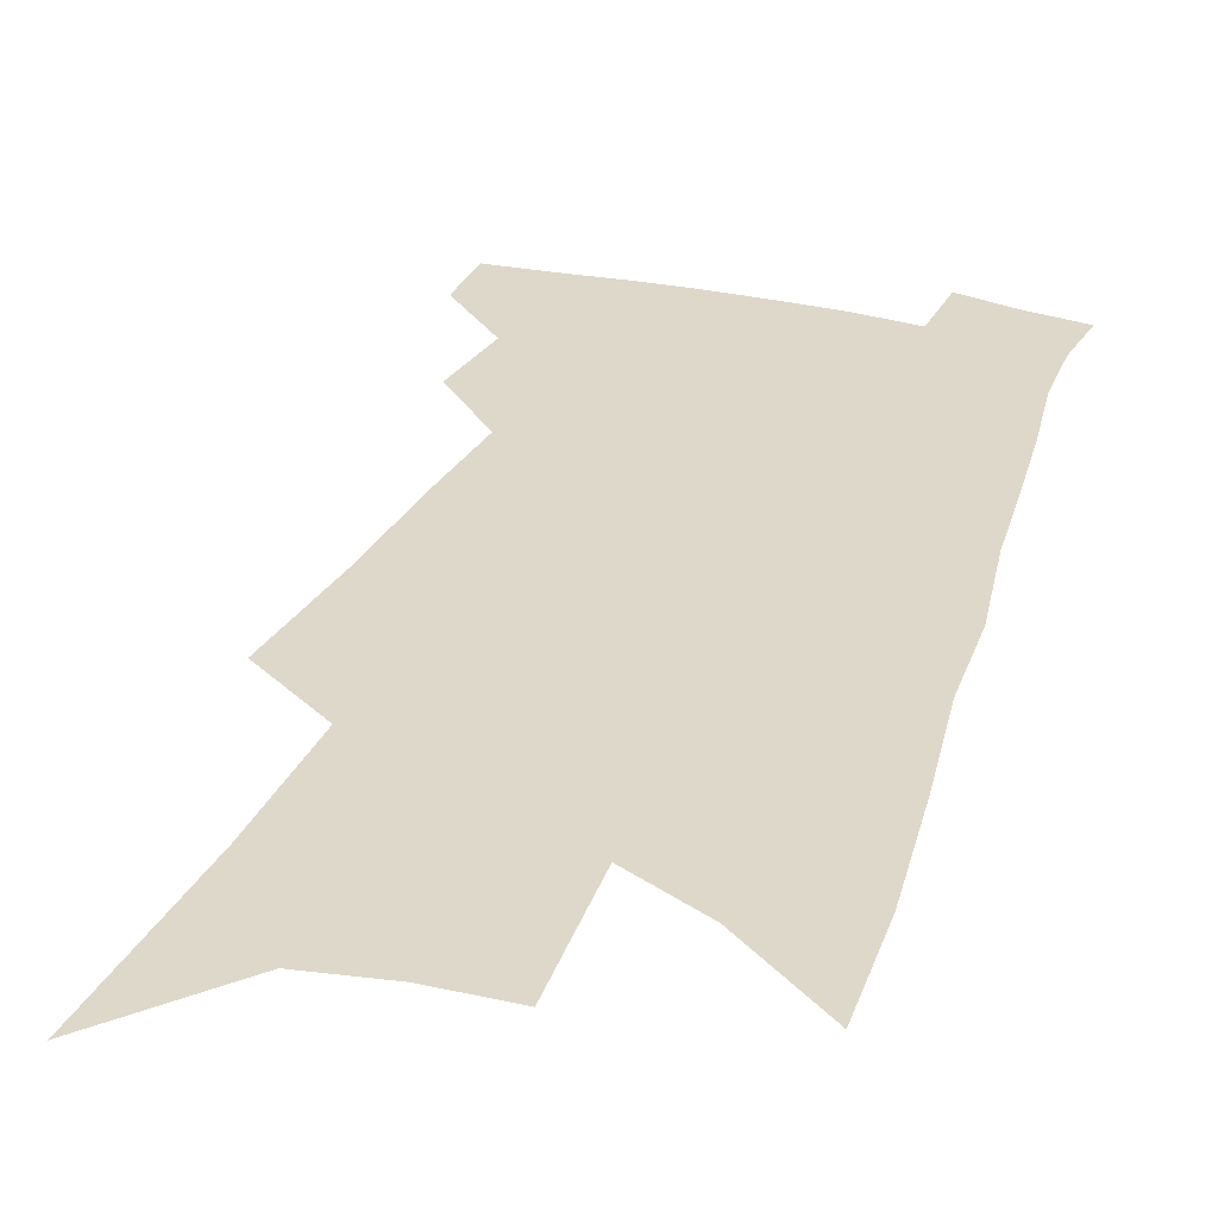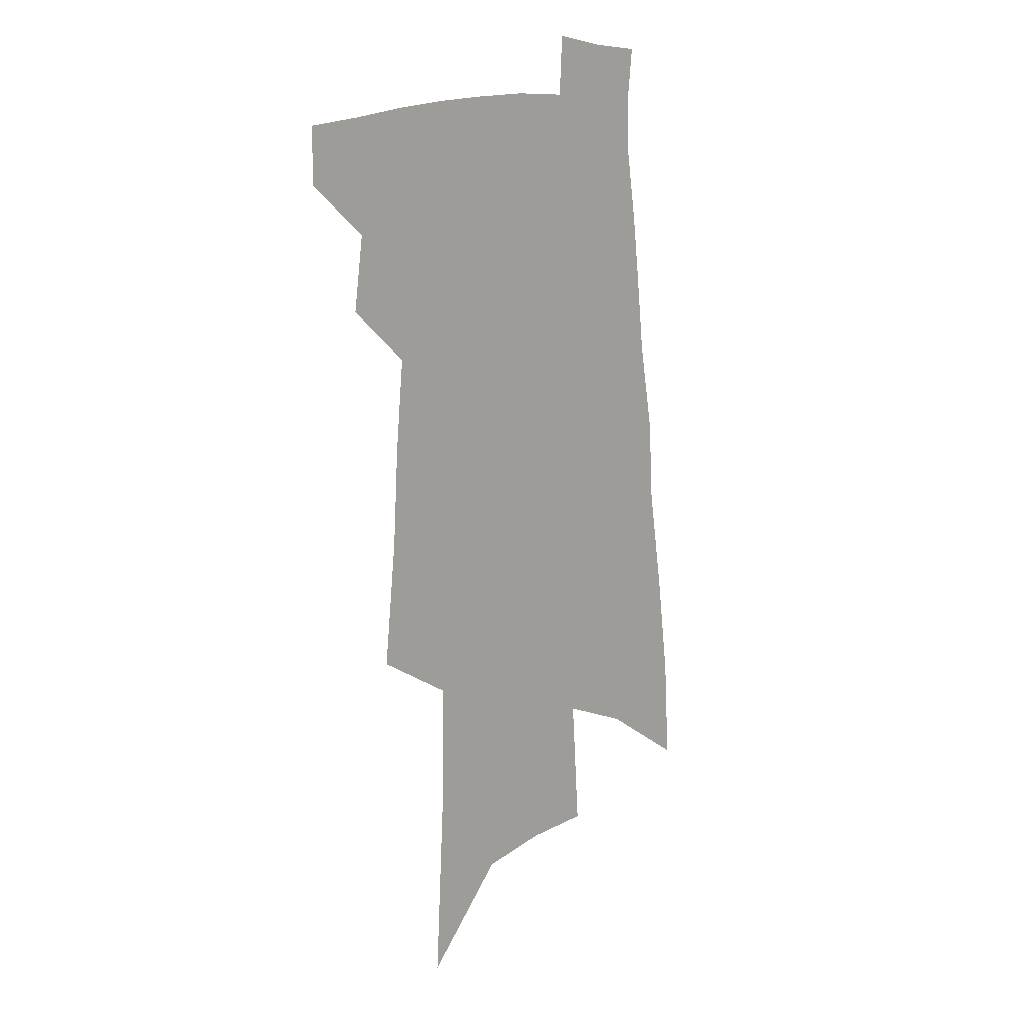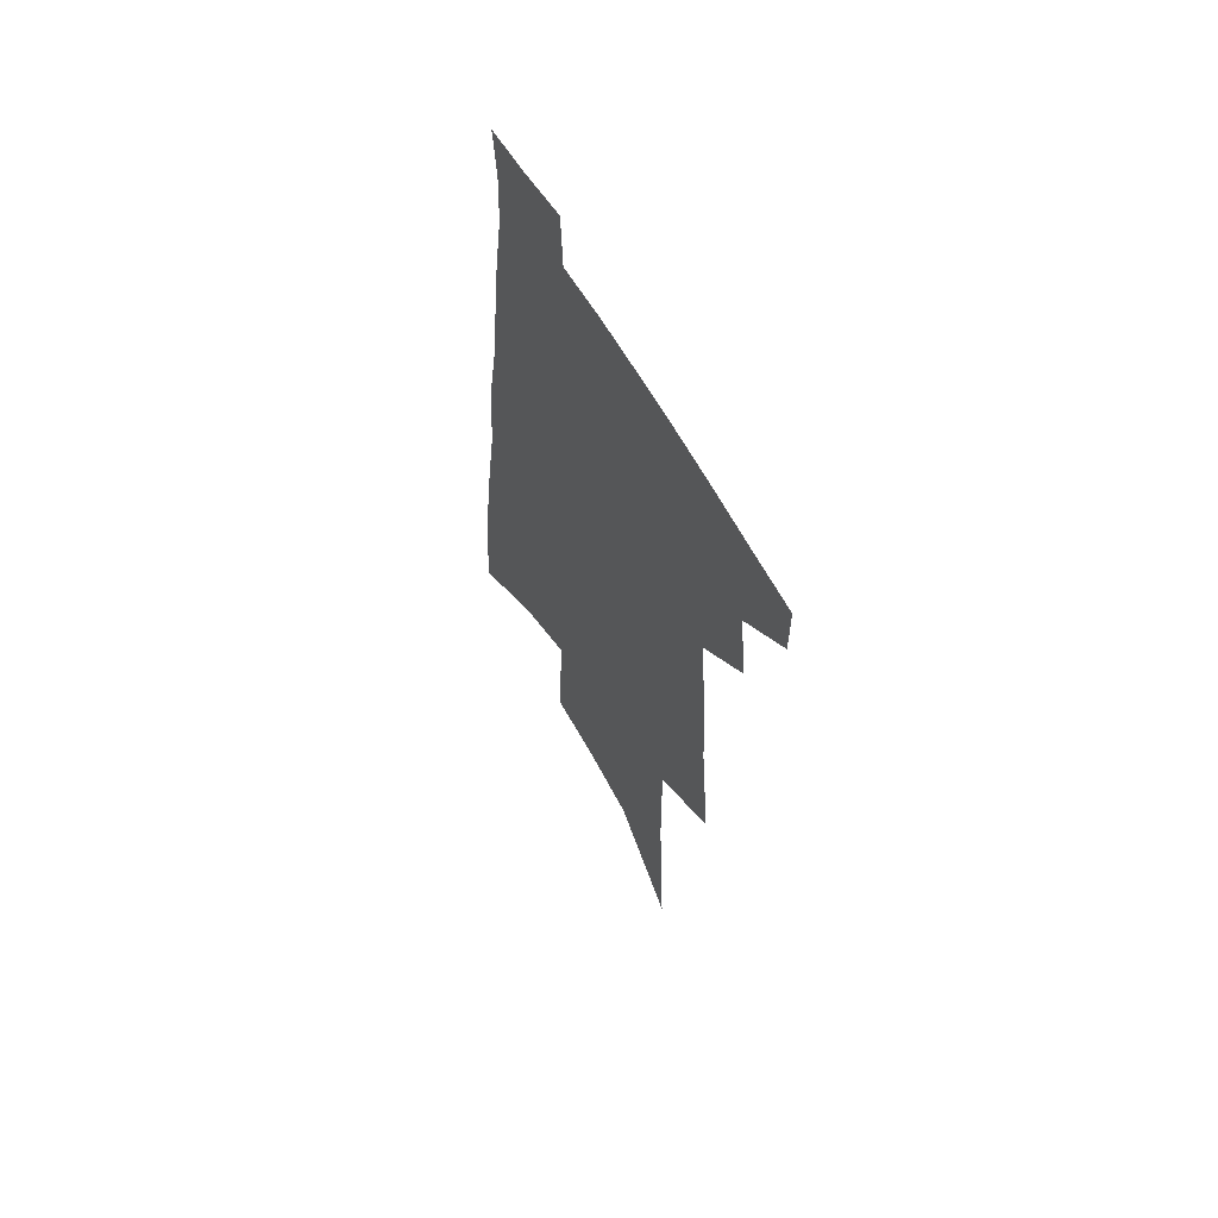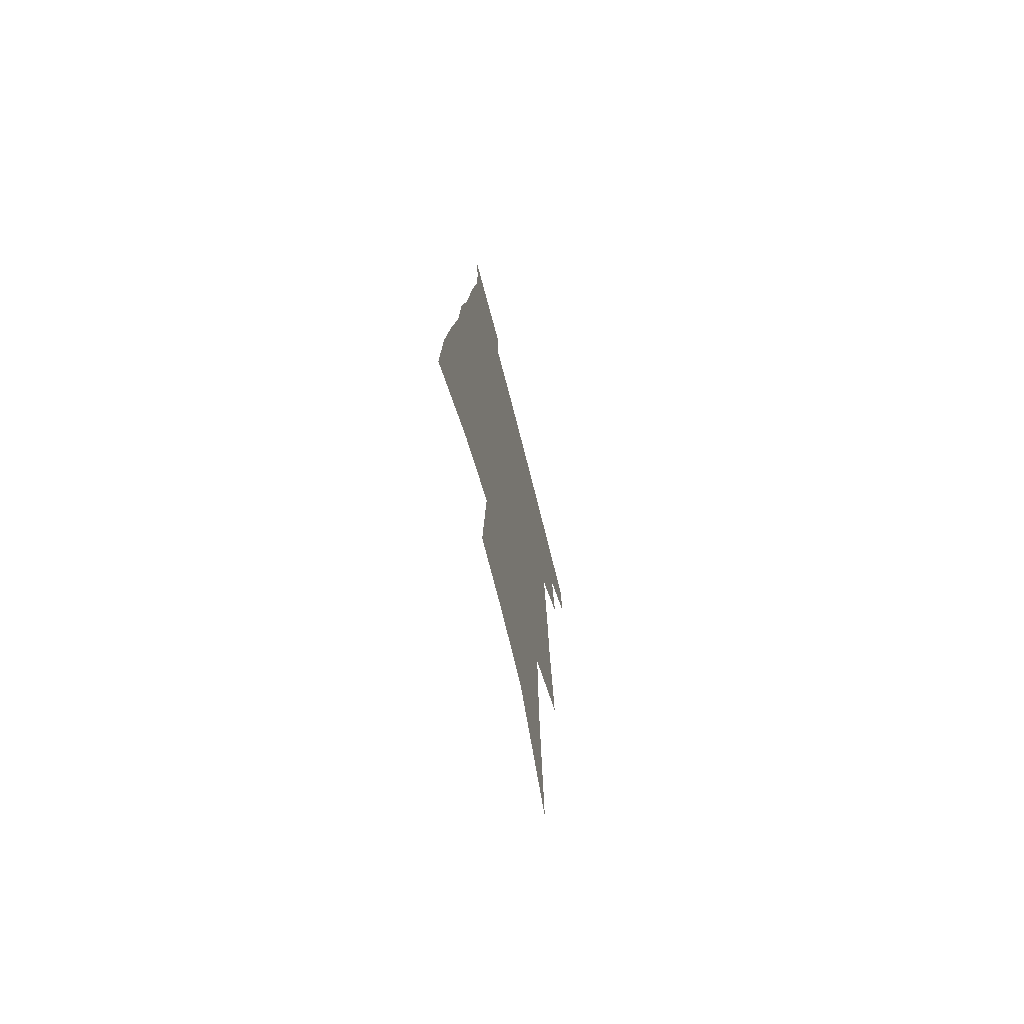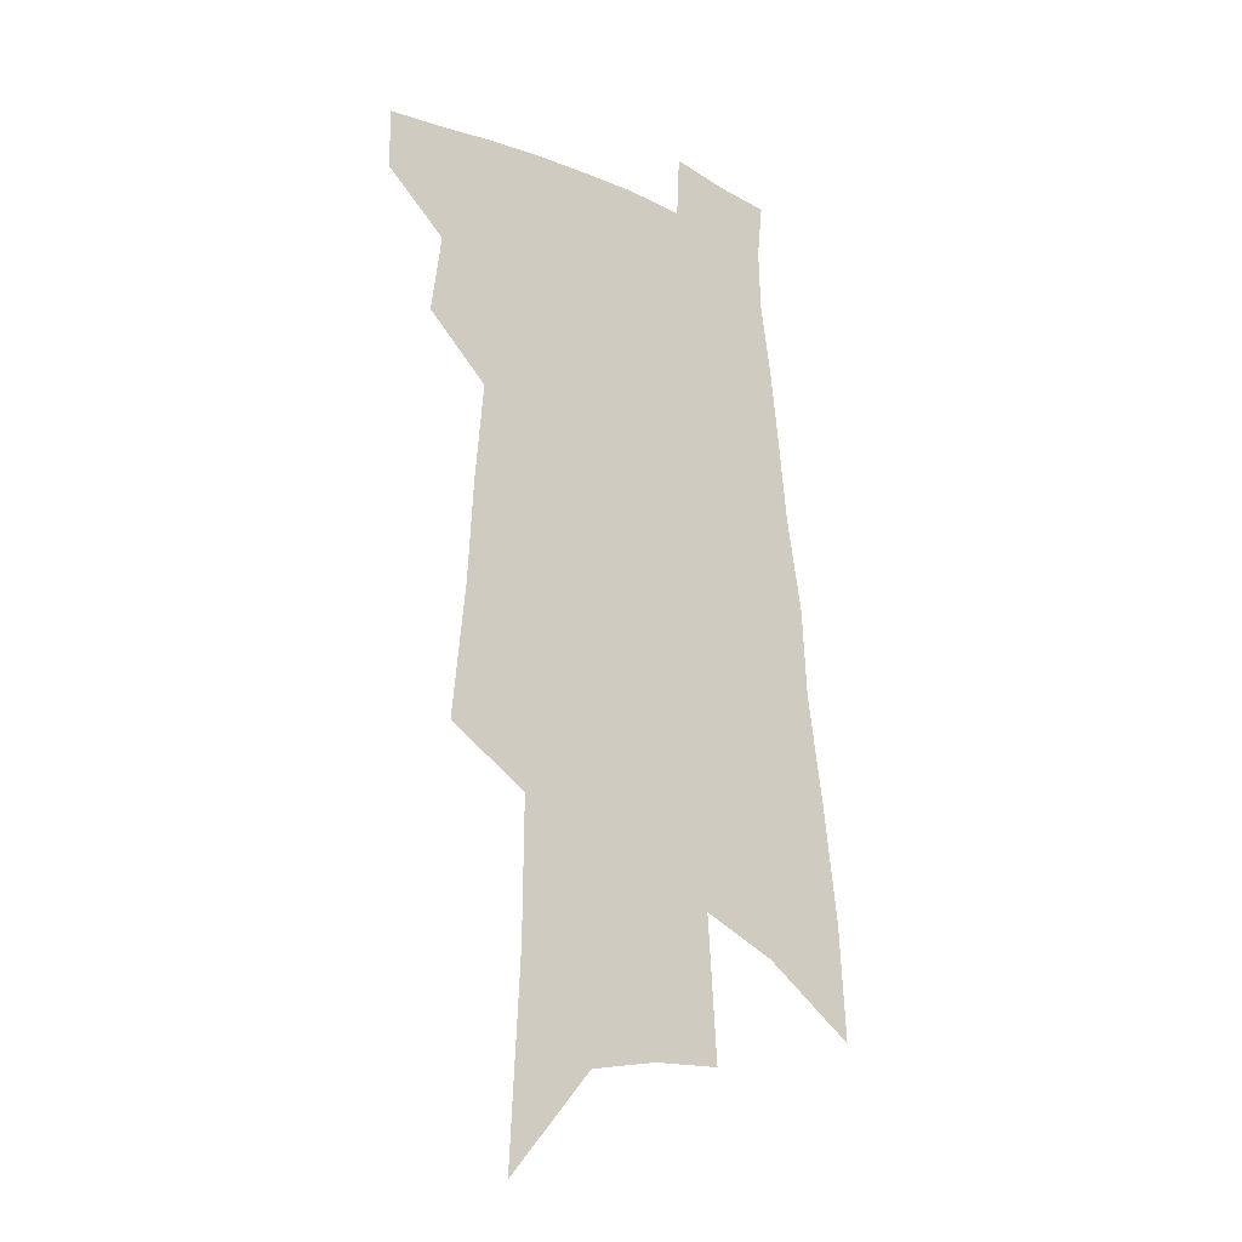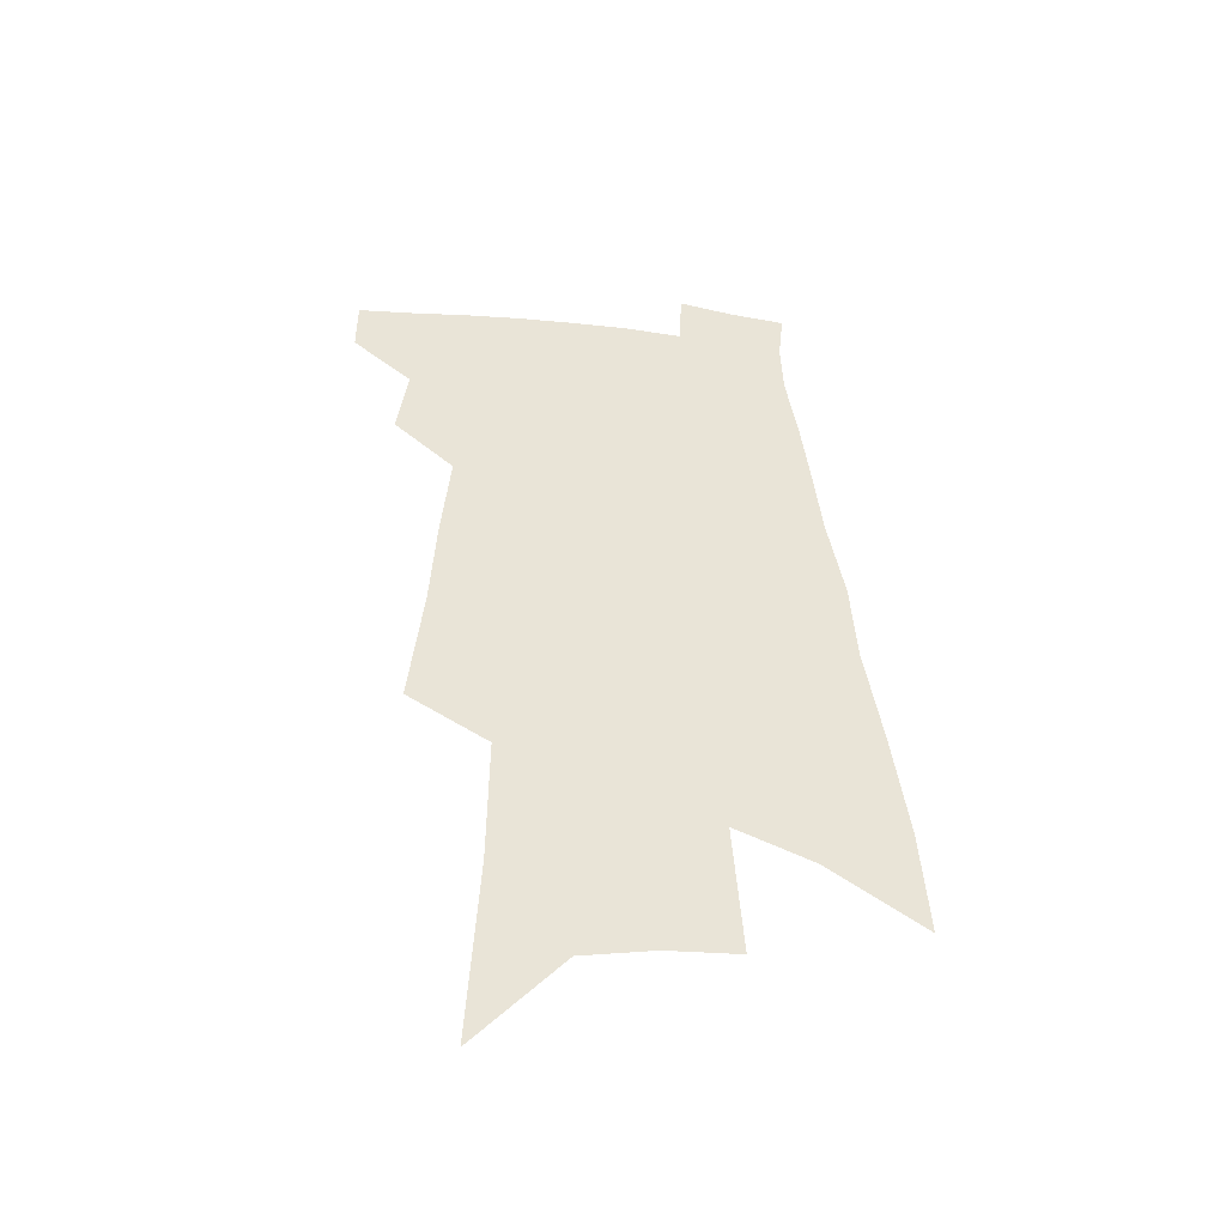
<metadata>
{"format":"obj","ext":"obj","renderer":"f3d","projection":"perspective","resolution":1024,"background":"white","views":[{"elev":31.0,"azim":20.9,"up":"+Z"},{"elev":14.7,"azim":-44.1,"up":"+Y"},{"elev":62.1,"azim":-119.7,"up":"+Y"},{"elev":-71.7,"azim":104.3,"up":"+Y"},{"elev":-20.7,"azim":-38.7,"up":"+Y"},{"elev":-47.9,"azim":-7.7,"up":"+Y"}]}
</metadata>
<code>
v 527.1 437.2 0
v 527.1 457.4 0
v 544.5 392 0
v 548.1 418.7 0
v 548.5 439.6 0
v 546.7 459.3 0
v 556.2 258.6 0
v 560.9 304.1 0
v 562.9 338.8 0
v 565.9 372.1 0
v 568.1 399.2 0
v 569 421.6 0
v 569 441.5 0
v 566.3 461.7 0
v 580 125.8 0
v 583.7 194.5 0
v 584.1 241.3 0
v 584.4 280.8 0
v 586.2 319.5 0
v 586.2 348.7 0
v 587.5 377.7 0
v 588.7 402.9 0
v 589.1 424.2 0
v 588.2 443.1 0
v 586 463.4 0
v 610 160.7 0
v 609.3 213.6 0
v 607.7 251.7 0
v 607.8 293.1 0
v 607.4 324.9 0
v 607.3 354.2 0
v 607.5 380.9 0
v 607.7 404 0
v 607.8 424.7 0
v 607.7 444 0
v 605.9 464.2 0
v 634.8 165.5 0
v 632.3 221.6 0
v 630.3 259.2 0
v 628.9 293.9 0
v 627.8 326.8 0
v 627.3 353.7 0
v 626.6 382.3 0
v 626.5 404.8 0
v 626.7 425.5 0
v 627 444.5 0
v 625.8 464.6 0
v 659.5 166.8 0
v 656.2 215.4 0
v 653 256 0
v 650 293.7 0
v 648.4 324.6 0
v 647.6 351.6 0
v 645.9 380.2 0
v 645.5 402.9 0
v 645.3 424.7 0
v 645.5 444.7 0
v 646.4 463.3 0
v 647.4 484.9 0
v 682.8 203.9 0
v 677.9 246.6 0
v 673.9 284.5 0
v 670.9 317.5 0
v 669 346.8 0
v 667.2 374.2 0
v 664.8 400.4 0
v 664.5 422.3 0
v 663.8 443.6 0
v 665.1 461.9 0
v 667 481.2 0
v 715.4 180.9 0
v 713 219.5 0
v 707.9 259.6 0
v 702.1 297.6 0
v 700.3 327.8 0
v 694.7 360.6 0
v 691.8 388.3 0
v 688.7 414.1 0
v 684.8 439.6 0
v 684.1 460.6 0
v 686.1 479.3 0
f 4 5 1
f 1 5 2
f 5 6 2
f 10 11 3
f 3 11 4
f 11 12 4
f 4 12 5
f 12 13 5
f 5 13 6
f 13 14 6
f 17 18 7
f 7 18 8
f 18 19 8
f 8 19 9
f 19 20 9
f 9 20 10
f 20 21 10
f 10 21 11
f 21 22 11
f 11 22 12
f 22 23 12
f 12 23 13
f 23 24 13
f 13 24 14
f 24 25 14
f 15 26 16
f 26 27 16
f 16 27 17
f 27 28 17
f 17 28 18
f 28 29 18
f 18 29 19
f 29 30 19
f 19 30 20
f 30 31 20
f 20 31 21
f 31 32 21
f 21 32 22
f 32 33 22
f 22 33 23
f 33 34 23
f 23 34 24
f 34 35 24
f 24 35 25
f 35 36 25
f 26 37 27
f 37 38 27
f 27 38 28
f 38 39 28
f 28 39 29
f 39 40 29
f 29 40 30
f 40 41 30
f 30 41 31
f 41 42 31
f 31 42 32
f 42 43 32
f 32 43 33
f 43 44 33
f 33 44 34
f 44 45 34
f 34 45 35
f 45 46 35
f 35 46 36
f 46 47 36
f 37 48 38
f 48 49 38
f 38 49 39
f 49 50 39
f 39 50 40
f 50 51 40
f 40 51 41
f 51 52 41
f 41 52 42
f 52 53 42
f 42 53 43
f 53 54 43
f 43 54 44
f 54 55 44
f 44 55 45
f 55 56 45
f 45 56 46
f 56 57 46
f 46 57 47
f 57 58 47
f 49 60 50
f 60 61 50
f 50 61 51
f 61 62 51
f 51 62 52
f 62 63 52
f 52 63 53
f 63 64 53
f 53 64 54
f 64 65 54
f 54 65 55
f 65 66 55
f 55 66 56
f 66 67 56
f 56 67 57
f 67 68 57
f 57 68 58
f 68 69 58
f 58 69 59
f 69 70 59
f 60 71 61
f 71 72 61
f 61 72 62
f 72 73 62
f 62 73 63
f 73 74 63
f 63 74 64
f 74 75 64
f 64 75 65
f 75 76 65
f 65 76 66
f 76 77 66
f 66 77 67
f 77 78 67
f 67 78 68
f 78 79 68
f 68 79 69
f 79 80 69
f 69 80 70
f 80 81 70

</code>
